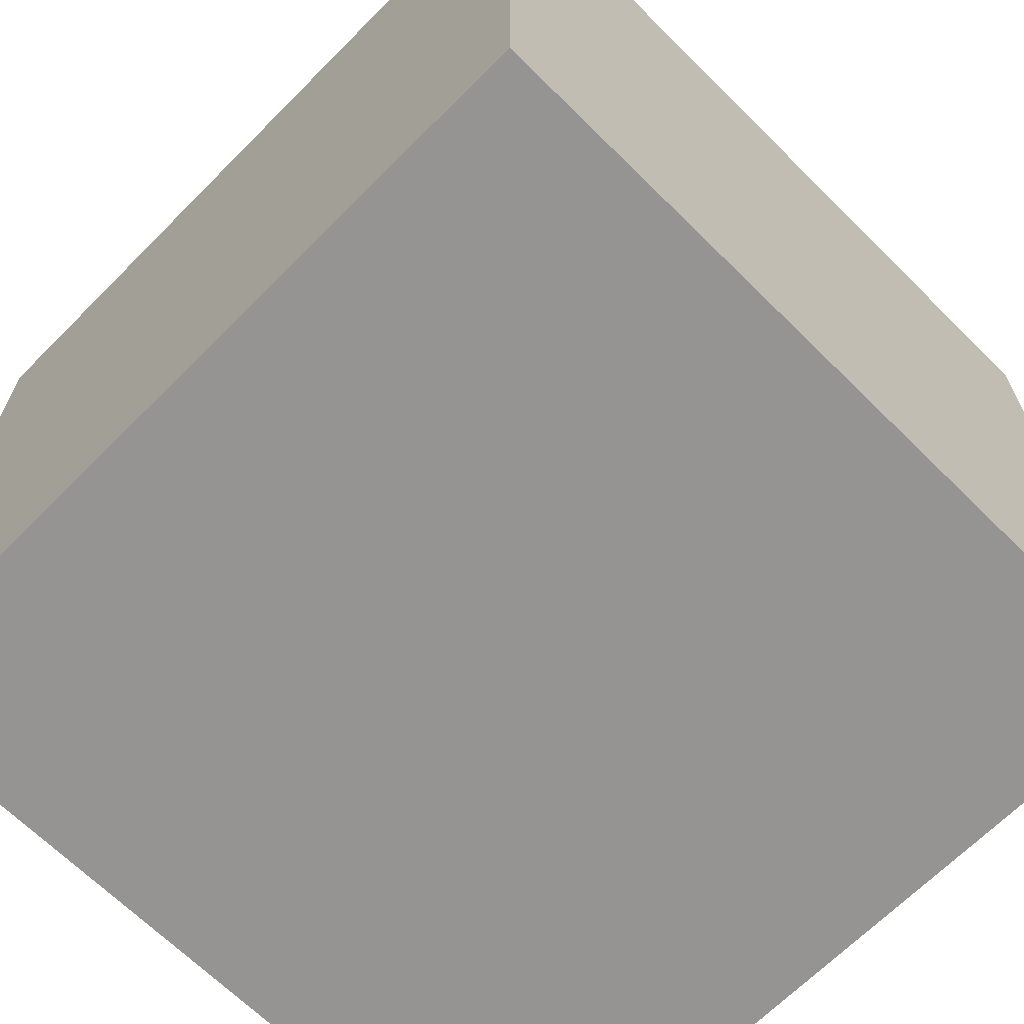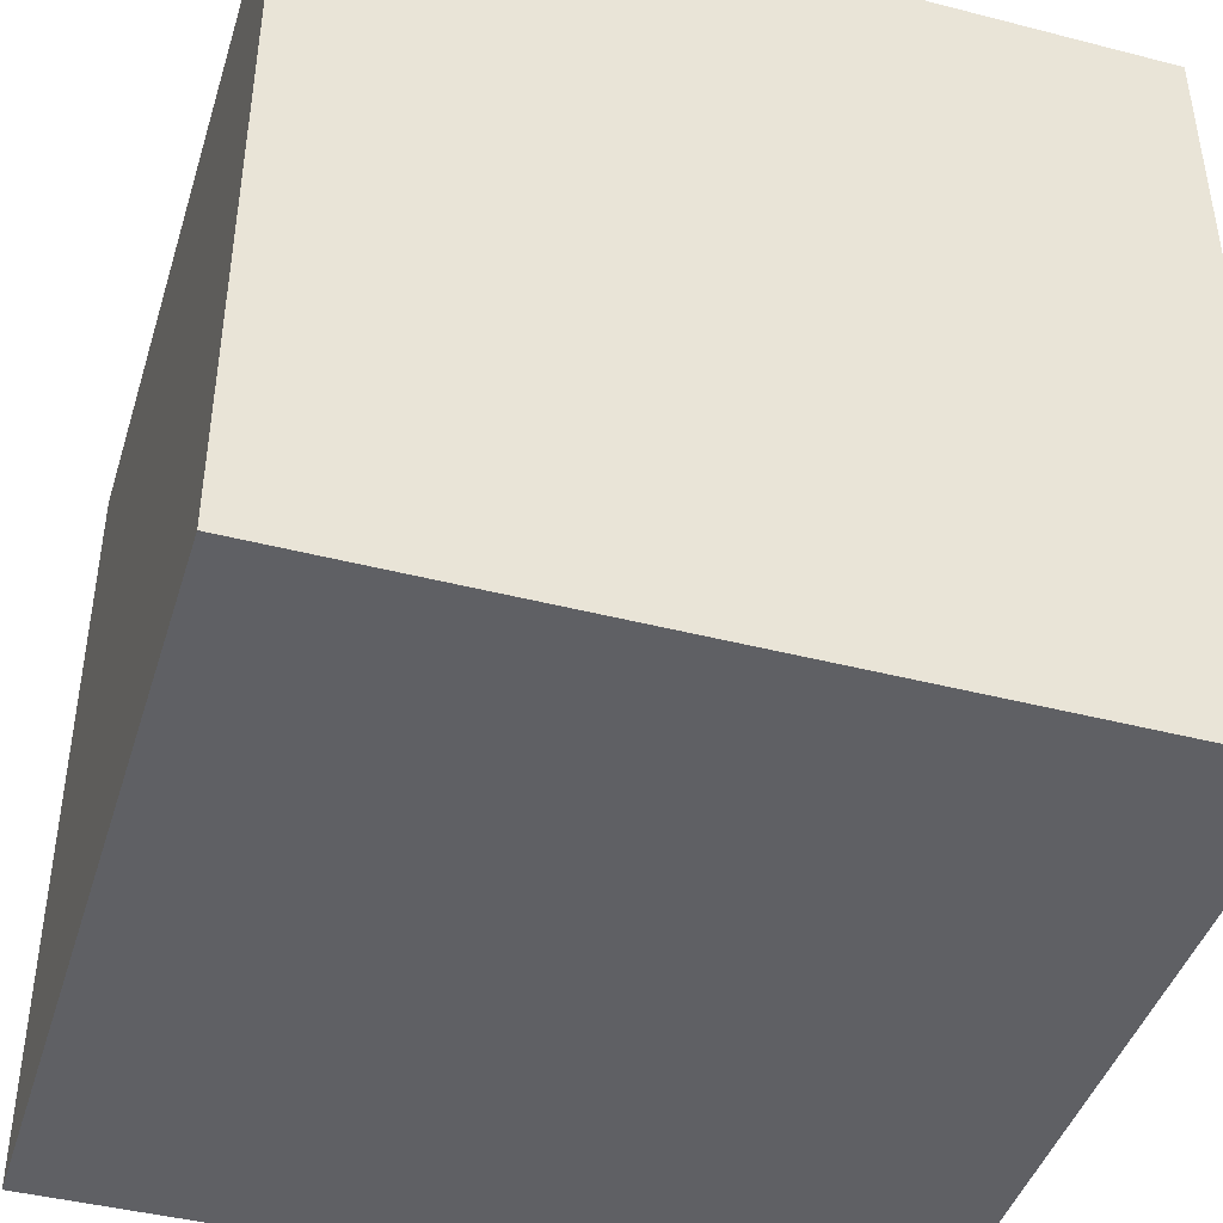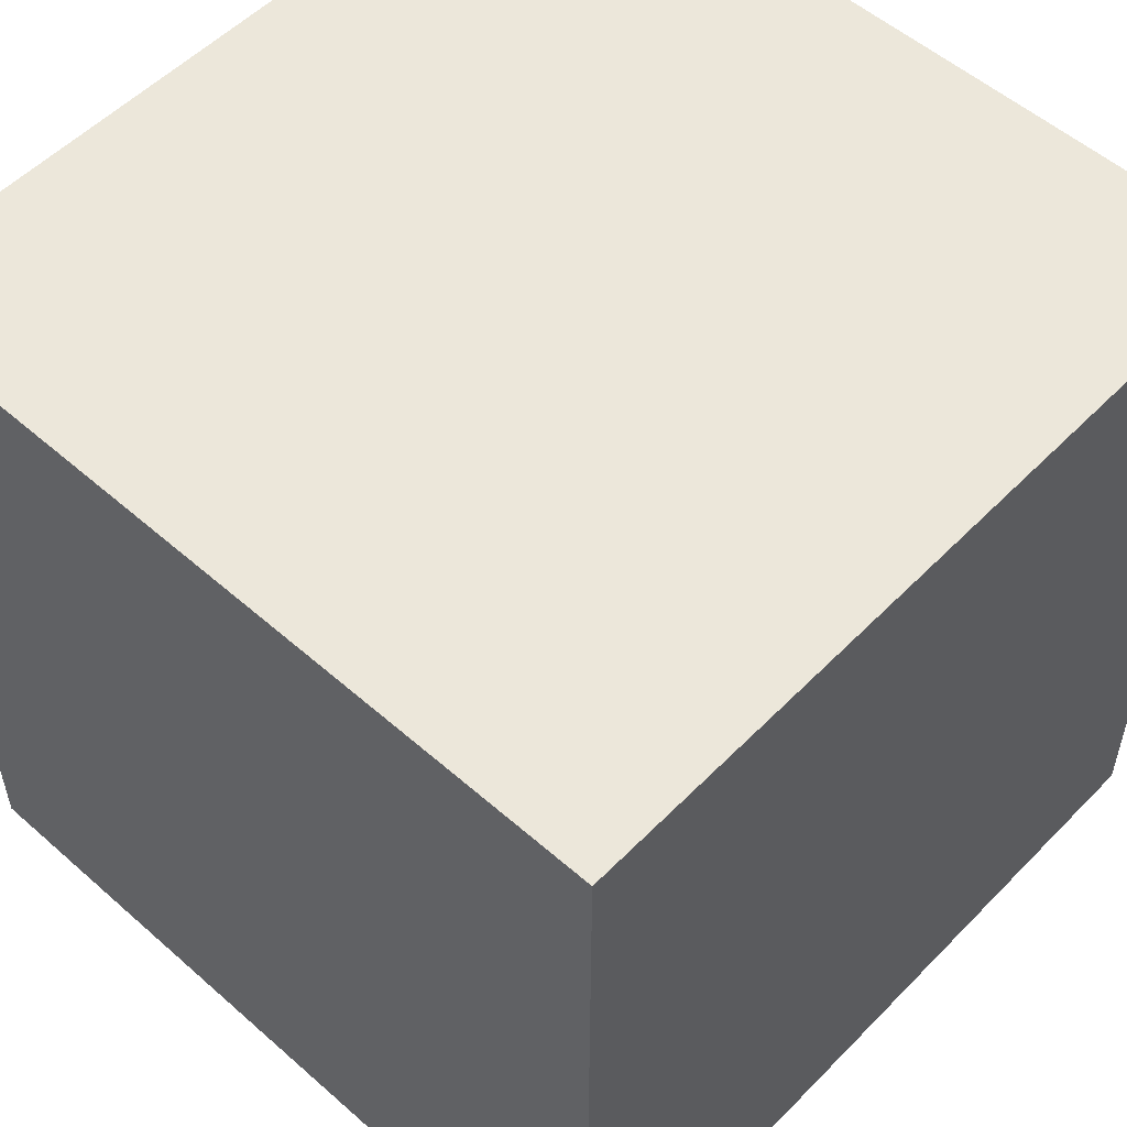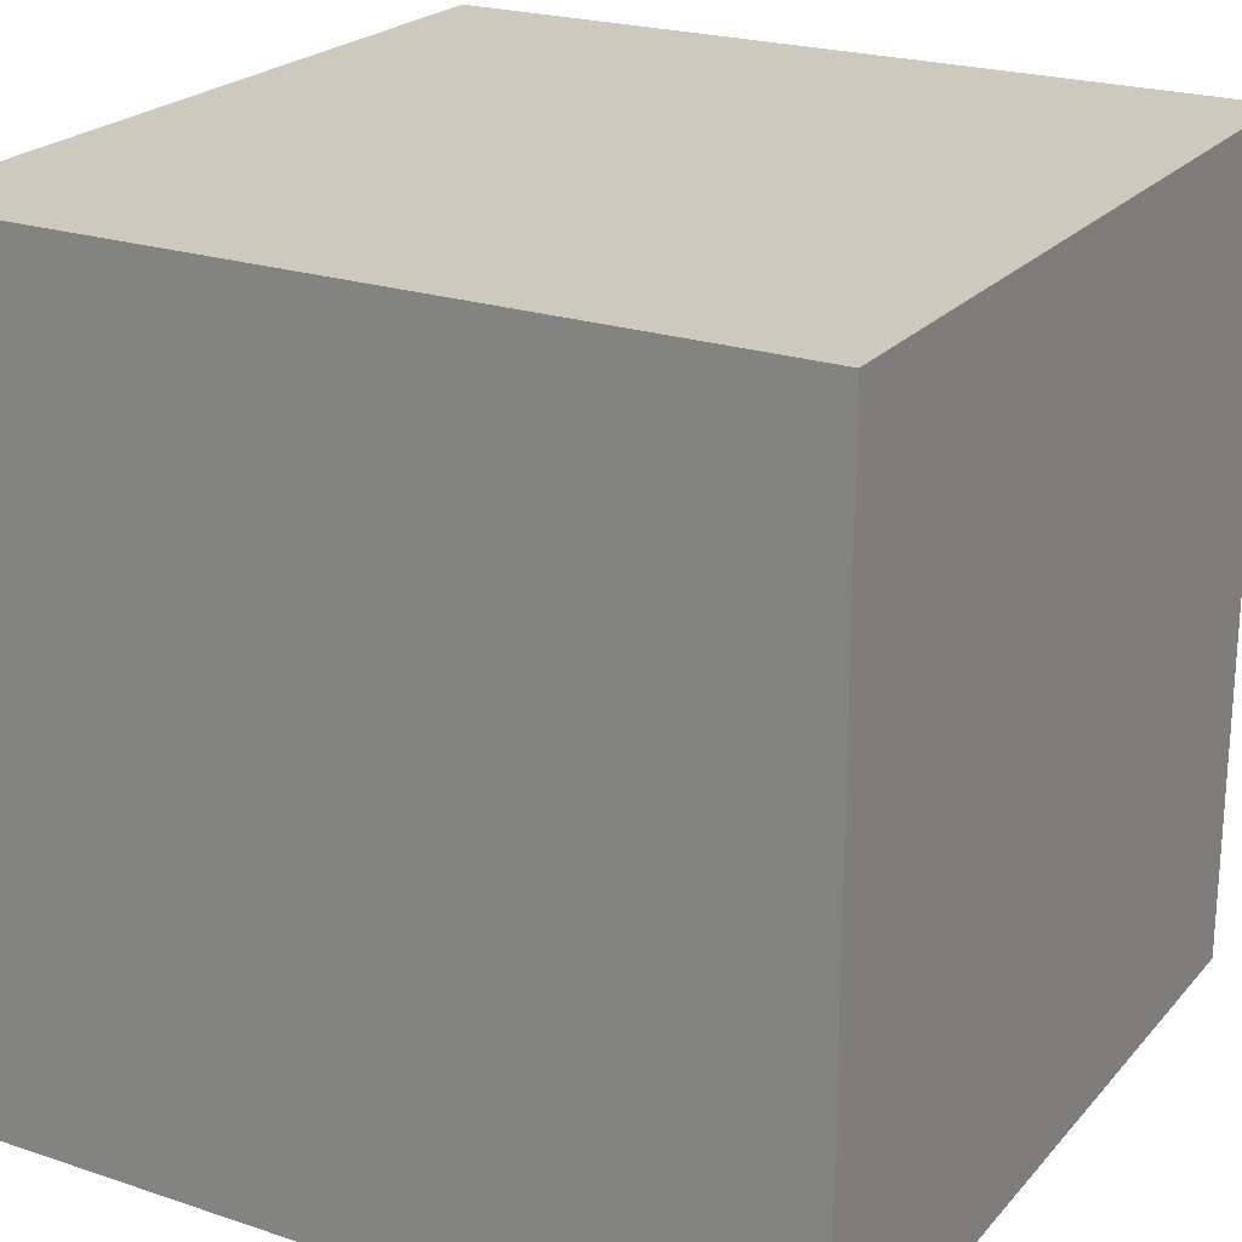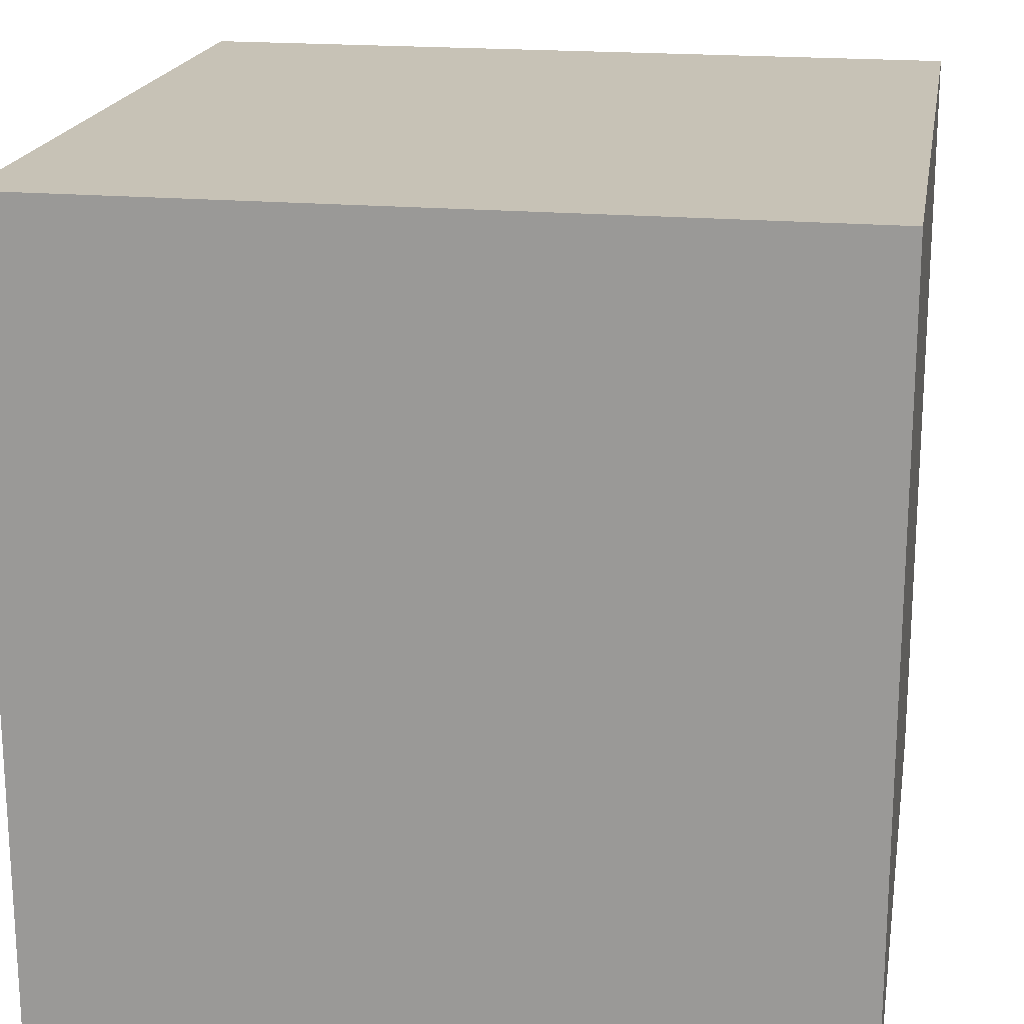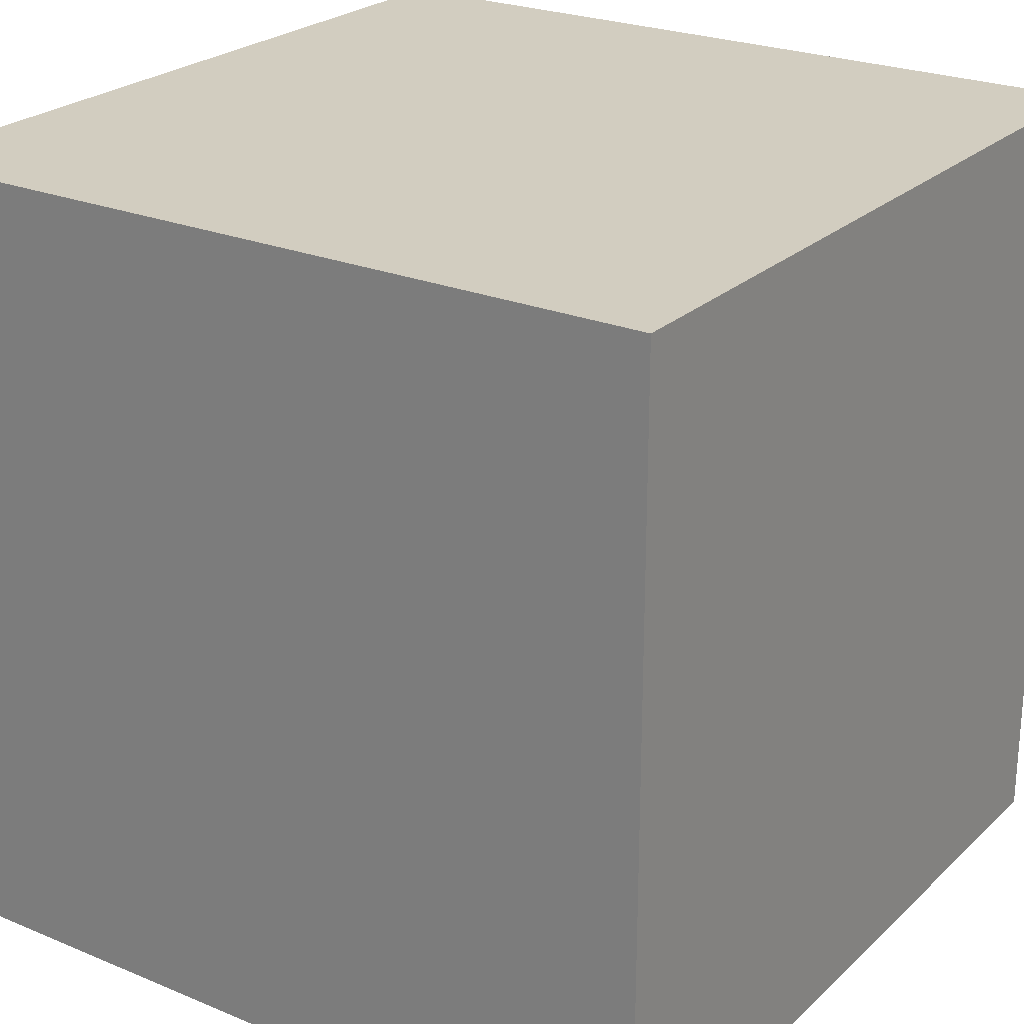
<metadata>
{"format":"obj","ext":"obj","renderer":"f3d","projection":"perspective","resolution":1024,"background":"white","views":[{"elev":-67.1,"azim":-44.8,"up":"+Y"},{"elev":-43.4,"azim":73.1,"up":"+Y"},{"elev":54.1,"azim":-47.0,"up":"+Y"},{"elev":22.7,"azim":29.7,"up":"+Z"},{"elev":19.1,"azim":99.7,"up":"+Z"},{"elev":24.4,"azim":-55.7,"up":"+Z"}]}
</metadata>
<code>
o generalCube
v 0.5 0.5 0.5
v 0.5 -0.5 0.5
v 0.5 0.5 -0.5
v 0.5 -0.5 -0.5
v -0.5 0.5 -0.5
v -0.5 -0.5 -0.5
v -0.5 0.5 0.5
v -0.5 -0.5 0.5
f 1 2 3
f 2 4 3
f 5 6 7
f 6 8 7
f 5 7 3
f 7 1 3
f 8 6 2
f 6 4 2
f 7 8 1
f 8 2 1
f 3 4 5
f 4 6 5
o off1
v -0.2812 0.04688 -0.5
v -0.2812 -0.04688 -0.5
v -0.2812 0.04688 -0.5006
v -0.2812 -0.04688 -0.5006
v -0.375 0.04688 -0.5006
v -0.375 -0.04688 -0.5006
v -0.375 0.04688 -0.5
v -0.375 -0.04688 -0.5
f 9 10 11
f 10 12 11
f 13 14 15
f 14 16 15
f 13 15 11
f 15 9 11
f 16 14 10
f 14 12 10
f 15 16 9
f 16 10 9
f 11 12 13
f 12 14 13
o off2
v -0.125 0.04688 -0.5
v -0.125 -0.04688 -0.5
v -0.125 0.04688 -0.5006
v -0.125 -0.04688 -0.5006
v -0.2188 0.04688 -0.5006
v -0.2188 -0.04688 -0.5006
v -0.2188 0.04688 -0.5
v -0.2188 -0.04688 -0.5
f 17 18 19
f 18 20 19
f 21 22 23
f 22 24 23
f 21 23 19
f 23 17 19
f 24 22 18
f 22 20 18
f 23 24 17
f 24 18 17
f 19 20 21
f 20 22 21
o off3
v 0.2188 0.04688 -0.5
v 0.2188 -0.04688 -0.5
v 0.2188 0.04688 -0.5006
v 0.2188 -0.04688 -0.5006
v 0.125 0.04688 -0.5006
v 0.125 -0.04688 -0.5006
v 0.125 0.04688 -0.5
v 0.125 -0.04688 -0.5
f 25 26 27
f 26 28 27
f 29 30 31
f 30 32 31
f 29 31 27
f 31 25 27
f 32 30 26
f 30 28 26
f 31 32 25
f 32 26 25
f 27 28 29
f 28 30 29
o off4
v 0.375 0.04688 -0.5
v 0.375 -0.04688 -0.5
v 0.375 0.04688 -0.5006
v 0.375 -0.04688 -0.5006
v 0.2812 0.04688 -0.5006
v 0.2812 -0.04688 -0.5006
v 0.2812 0.04688 -0.5
v 0.2812 -0.04688 -0.5
f 33 34 35
f 34 36 35
f 37 38 39
f 38 40 39
f 37 39 35
f 39 33 35
f 40 38 34
f 38 36 34
f 39 40 33
f 40 34 33
f 35 36 37
f 36 38 37
o white1
v -0.2812 0.04688 -0.5
v -0.2812 -0.04688 -0.5
v -0.2812 0.04688 -0.5006
v -0.2812 -0.04688 -0.5006
v -0.375 0.04688 -0.5006
v -0.375 -0.04688 -0.5006
v -0.375 0.04688 -0.5
v -0.375 -0.04688 -0.5
f 41 42 43
f 42 44 43
f 45 46 47
f 46 48 47
f 45 47 43
f 47 41 43
f 48 46 42
f 46 44 42
f 47 48 41
f 48 42 41
f 43 44 45
f 44 46 45
o white2
v -0.125 0.04688 -0.5
v -0.125 -0.04688 -0.5
v -0.125 0.04688 -0.5006
v -0.125 -0.04688 -0.5006
v -0.2188 0.04688 -0.5006
v -0.2188 -0.04688 -0.5006
v -0.2188 0.04688 -0.5
v -0.2188 -0.04688 -0.5
f 49 50 51
f 50 52 51
f 53 54 55
f 54 56 55
f 53 55 51
f 55 49 51
f 56 54 50
f 54 52 50
f 55 56 49
f 56 50 49
f 51 52 53
f 52 54 53
o white3
v 0.2188 0.04688 -0.5
v 0.2188 -0.04688 -0.5
v 0.2188 0.04688 -0.5006
v 0.2188 -0.04688 -0.5006
v 0.125 0.04688 -0.5006
v 0.125 -0.04688 -0.5006
v 0.125 0.04688 -0.5
v 0.125 -0.04688 -0.5
f 57 58 59
f 58 60 59
f 61 62 63
f 62 64 63
f 61 63 59
f 63 57 59
f 64 62 58
f 62 60 58
f 63 64 57
f 64 58 57
f 59 60 61
f 60 62 61
o white4
v 0.375 0.04688 -0.5
v 0.375 -0.04688 -0.5
v 0.375 0.04688 -0.5006
v 0.375 -0.04688 -0.5006
v 0.2812 0.04688 -0.5006
v 0.2812 -0.04688 -0.5006
v 0.2812 0.04688 -0.5
v 0.2812 -0.04688 -0.5
f 65 66 67
f 66 68 67
f 69 70 71
f 70 72 71
f 69 71 67
f 71 65 67
f 72 70 66
f 70 68 66
f 71 72 65
f 72 66 65
f 67 68 69
f 68 70 69

</code>
